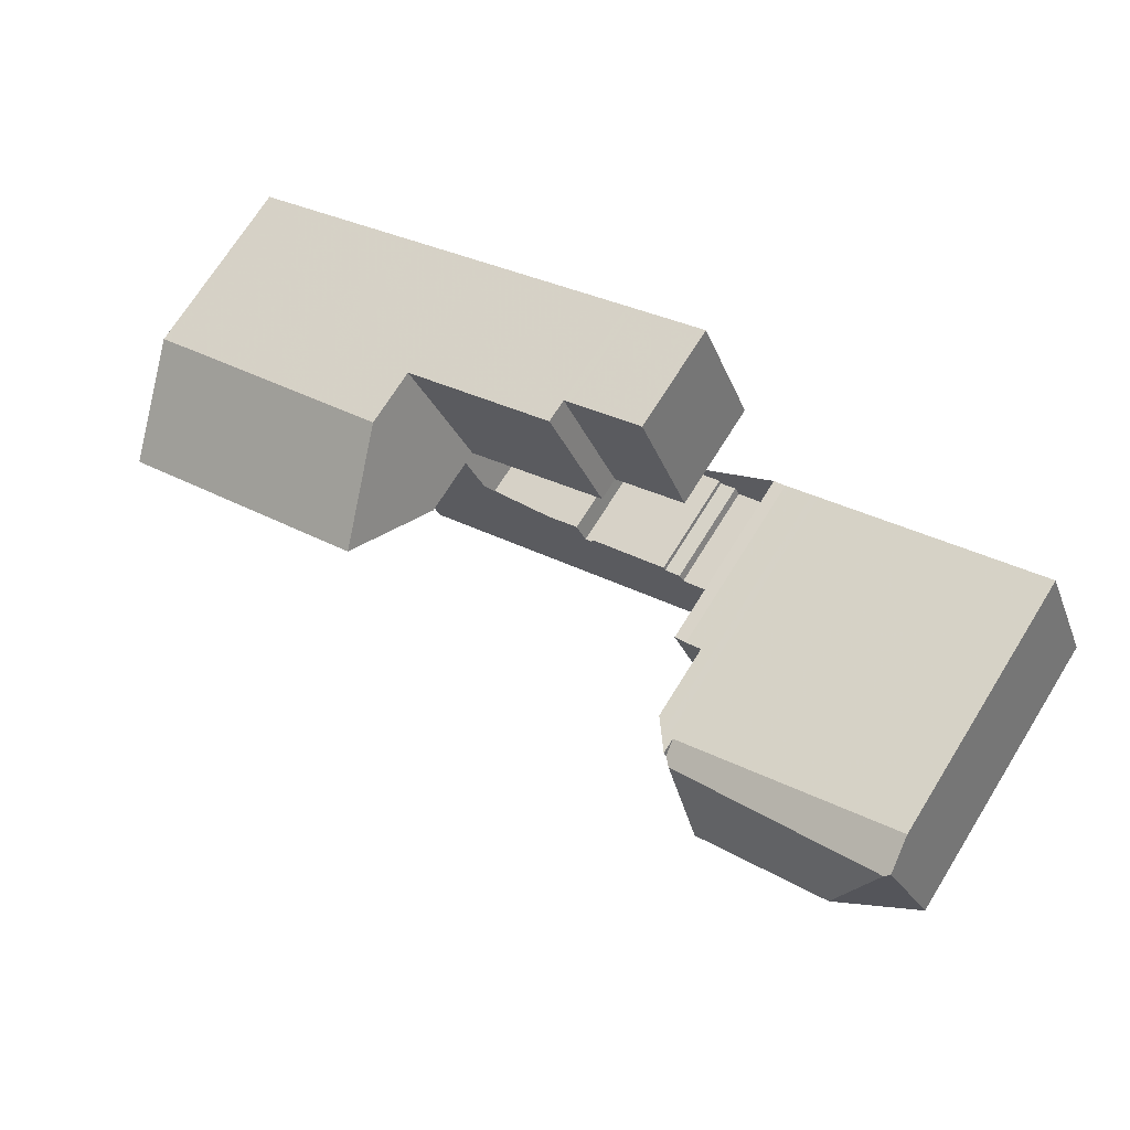
<metadata>
{"format":"obj","ext":"obj","renderer":"f3d","projection":"perspective","resolution":1024,"background":"white","views":[{"elev":71.6,"azim":32.0,"up":"+Y"}]}
</metadata>
<code>
v -134.6 -1565 4.758
v -124.4 -1540 4.553
v -122.2 -1545 4.573
v -131.4 -1557 4.697
v -127 -1555 4.66
v -126.6 -1556 4.663
v -126.1 -1556 4.658
v -126.2 -1556 4.658
v -122.7 -1554 4.629
v -122.6 -1554 4.63
v -122 -1554 4.624
v -121.8 -1554 4.625
v -145.7 -1551 7.937
v -139.4 -1555 8.356
v -143.1 -1557 8.164
v -131.7 -1550 8.596
v -131.7 -1550 8.603
v -131.7 -1551 8.354
v -134.4 -1552 8.242
v -119.2 -1553 7.92
v -120.4 -1551 7.926
v -119.8 -1550 7.938
v -119.9 -1550 7.937
v -108.6 -1545 11.5
v -106.5 -1550 12.41
v -138.3 -1557 4.73
v -133.2 -1554 4.687
v -121.7 -1558 4.647
v -123.3 -1554 4.634
v -138.6 -1556 4.728
v -133.5 -1554 4.685
v -119.3 -1553 4.605
v -118 -1556 4.616
v -134.4 -1552 4.68
v -139.3 -1555 4.722
v -125.3 -1547 4.6
v -127.7 -1542 4.582
v -144.4 -1554 12.45
v -144.4 -1554 12.45
v -134.3 -1545 8.136
v -119.3 -1553 5.543
v -118 -1556 5.538
v -134.4 -1552 5.649
v -139.3 -1555 5.688
v -125.3 -1547 5.577
v -127.7 -1542 5.587
v -134.3 -1545 5.639
v -131.5 -1550 5.626
v -135.9 -1550 12.48
v -131.5 -1550 8.599
v -132.9 -1548 12.5
v -132.9 -1548 12.5
v -131.5 -1550 8.599
v -134.4 -1552 8.225
v -139.3 -1555 8.111
v -117.7 -1550 12.84
v -134.3 -1545 6.575
v -131.8 -1550 9.321
v -134.8 -1552 9.297
v -143.4 -1556 9.228
v -131.8 -1550 9.321
v -109.8 -1549 14.32
v -115.6 -1552 14.24
v -116 -1555 12.27
v -115.6 -1552 14.24
v -106.5 -1550 12.45
v -118 -1556 7.907
v -119.3 -1553 7.919
v -131.5 -1550 7.734
v -133.2 -1547 7.738
v -116.4 -1555 7.946
v -119.2 -1550 7.953
v -139.3 -1555 7.547
v -134.4 -1552 7.663
v -134.3 -1545 7.741
v -116 -1555 12.27
v -115.6 -1552 14.24
v -118.2 -1550 12.51
v -117.7 -1550 12.84
v -116.4 -1555 11.71
v -119.2 -1550 11.19
v -125.7 -1547 5.58
v -128 -1542 5.589
v -108.6 -1545 13.14
v -118.1 -1550 12.5
v -118.2 -1550 11.83
v -117.7 -1550 12.84
v -118.7 -1550 11.84
v -108.4 -1545 12.99
v -109.8 -1549 14.32
v -106.5 -1550 12.45
v -108.6 -1545 13.14
v -109.8 -1549 14.32
v -108.6 -1545 13.14
v -108.4 -1545 12.99
v -127.7 -1542 5.587
v -134.3 -1545 5.639
v -134.3 -1545 6.592
v -134.3 -1545 7.741
v -127.7 -1542 4.582
v -128 -1542 5.589
v -134.3 -1545 8.184
v -145.7 -1551 7.984
v -124.3 -1540 4.553
v -122.4 -1545 4.575
v -124.5 -1540 4.555
v -120.2 -1551 7.929
v -119.4 -1553 7.92
v -119.3 -1553 7.919
v -118 -1556 7.907
v -118 -1556 4.616
v -119.3 -1553 4.605
v -124.5 -1540 4.555
v -118.1 -1550 12
v -119.1 -1550 7.953
v -119.1 -1550 11.19
v -113.8 -1547 11.68
v -120.3 -1551 7.925
v -120.2 -1551 7.928
v -118.1 -1550 12.5
v -118.5 -1550 12.03
v -131.8 -1557 4.695
v -137 -1560 4.74
v -139.3 -1555 8.111
v -134.4 -1552 8.225
v -134.4 -1552 8.225
v -139.3 -1555 4.722
v -134.4 -1552 4.68
v -115.9 -1554 12.68
v -107.4 -1550 12.94
v -118.2 -1555 7.909
v -118.2 -1555 5.539
v -115.9 -1554 12.68
v -107.4 -1550 12.94
v -116.6 -1555 7.947
v -116.6 -1555 11.66
v -106.7 -1549 12.49
v -118.2 -1555 4.614
v -118.2 -1555 7.909
v -121.9 -1557 4.646
v -118.2 -1555 4.614
v -134.7 -1564 4.757
v -116.4 -1554 12.01
v -116.2 -1555 11.98
v -118.3 -1550 12.23
v -118.3 -1550 12.23
v -118.4 -1550 12.23
v -116.7 -1551 13.53
v -109.2 -1547 13.74
v -118.3 -1552 7.951
v -126.8 -1556 4.661
v -136.7 -1560 4.743
v -117.7 -1551 12.16
v -116.7 -1551 13.53
v -118.3 -1552 11.34
v -109.2 -1547 13.74
v -107.9 -1546 12.84
v -119.6 -1552 7.922
v -119.6 -1552 7.922
v -119.3 -1556 4.624
v -120.7 -1554 4.616
v -124.6 -1547 4.594
v -127.3 -1542 4.578
v -119.1 -1556 4.625
v -127.3 -1542 4.578
v -122.1 -1554 4.625
v -120.7 -1557 4.635
v -127.7 -1542 5.587
v -127.7 -1542 5.587
v -125.3 -1547 5.577
v -127.7 -1542 4.582
v -125.3 -1547 4.6
v -120.5 -1557 4.637
v -127.7 -1542 4.582
v -119.5 -1556 4.625
v -120.8 -1554 4.617
v -124.7 -1547 4.595
v -127.4 -1542 4.579
v -119.2 -1557 4.626
v -127.4 -1542 4.579
v -133.8 -1546 7.128
v -133.8 -1546 5.636
v -133.8 -1546 7.74
v -127.7 -1543 5.588
v -127.4 -1543 5.586
v -127.4 -1543 4.585
v -127.1 -1543 4.581
v -127 -1542 4.58
v -145 -1553 10.2
v -127.4 -1543 5.586
v -127.4 -1543 4.585
v -124.3 -1541 4.557
v -124.1 -1541 4.556
v -133.8 -1546 9.681
v -106.7 -1549 12.51
v -106.5 -1550 12.42
v -108.6 -1545 11.5
v -108.4 -1545 13
v -108.4 -1545 13
v -107.9 -1546 12.85
v -133.8 -1546 5.636
v -134.3 -1545 5.639
v -133.8 -1546 9.681
v -132.9 -1548 12.5
v -131.5 -1550 5.626
v -128.2 -1556 4.673
v -128.4 -1556 4.671
v -134.3 -1545 8.136
v -134.3 -1545 8.184
v -126.3 -1560 4.684
v -134.3 -1545 5.639
v -126.1 -1560 4.685
v -144.3 -1554 12.45
v -145 -1553 10.19
v -145.6 -1551 7.985
v -145.6 -1551 7.937
v -144.3 -1554 12.45
v -143.4 -1556 9.228
v -143 -1557 8.165
v -134.4 -1552 8.225
v -134.4 -1552 7.663
v -136.8 -1548 9.817
v -135.9 -1550 12.48
v -137.4 -1547 8.083
v -137.3 -1547 8.131
v -134.4 -1552 4.68
v -129.1 -1562 4.711
v -129.3 -1561 4.71
v -134.4 -1552 4.68
v -134.4 -1552 5.649
v -133.2 -1554 4.687
v -133.5 -1554 4.685
v -131.8 -1557 4.695
v -131.3 -1558 4.698
v -124.3 -1541 4.557
v -124.3 -1541 4.557
v -116.6 -1555 11.66
v -116.4 -1555 11.71
v -116.6 -1555 7.947
v -116.4 -1555 7.946
v -119.1 -1550 11.19
v -118.3 -1552 11.34
v -119.1 -1550 7.953
v -118.3 -1552 7.951
v -123.5 -1542 4.561
v -124.6 -1540 4.555
v -124.6 -1540 4.555
v -119.2 -1550 11.19
v -119.2 -1550 7.953
v -116.2 -1554 12.28
v -116 -1555 12.26
v -118.1 -1550 12
v -118.1 -1550 12.5
v -118.1 -1550 12.5
v -118.1 -1550 12.5
v -117.5 -1551 12.43
v -118.2 -1550 11.83
v -118.2 -1550 12.51
v -115.7 -1553 13.67
v -108.6 -1549 13.62
v -117.3 -1553 7.949
v -108.6 -1549 13.62
v -115.7 -1553 13.67
v -118.8 -1554 5.541
v -118.8 -1554 7.915
v -118.8 -1554 4.609
v -118.8 -1554 4.609
v -120.1 -1555 4.62
v -116.9 -1553 12.07
v -116.7 -1553 12.34
v -117.3 -1553 7.949
v -121.4 -1555 4.63
v -122.6 -1556 4.64
v -118.8 -1554 7.915
v -120.2 -1555 4.621
v -127.2 -1558 4.679
v -117.3 -1553 11.53
v -107.1 -1548 12.61
v -130.3 -1560 4.704
v -135.7 -1562 4.749
v -117.3 -1553 11.53
v -107.1 -1548 12.6
v -117.4 -1553 11.51
v -117.4 -1553 7.949
v -118.8 -1554 7.915
v -107.4 -1548 12.71
v -107.5 -1548 12.72
v -129.9 -1560 4.706
v -127 -1558 4.68
v -115.6 -1552 13.95
v -109.6 -1549 14.22
v -118.8 -1554 7.915
v -118.8 -1554 5.541
v -118.8 -1554 4.609
v -120.1 -1555 4.62
v -118.8 -1554 4.609
v -115.6 -1552 13.95
v -109.6 -1549 14.22
v -117.4 -1553 7.949
v -116.8 -1553 12.36
v -117 -1553 12.08
v -122.5 -1556 4.641
v -121.3 -1555 4.63
v -120.8 -1555 4.626
v -117.4 -1553 11.51
v -135.3 -1563 4.753
v -120.2 -1555 4.621
v -121.1 -1555 4.628
v -121.1 -1555 4.628
v -121.5 -1554 4.623
v -126.8 -1542 4.574
v -126.8 -1542 4.574
v -126.5 -1542 4.576
v -120.4 -1557 4.634
v -124.6 -1547 4.594
v -124.7 -1546 4.593
v -120.3 -1557 4.635
v -139.3 -1555 8.112
v -140.6 -1552 12.46
v -141.3 -1551 10.03
v -135.7 -1562 4.749
v -135.3 -1563 4.753
v -134.7 -1564 4.757
v -141.9 -1549 8.05
v -141.9 -1549 8.003
v -140.6 -1552 12.46
v -139.6 -1554 9.258
v -139.3 -1555 8.112
v -139.3 -1555 7.548
v -139.3 -1555 4.722
v -134.6 -1565 4.758
v -139.3 -1555 4.722
v -139.3 -1555 5.687
v -138.6 -1556 4.728
v -138.3 -1557 4.73
v -137 -1560 4.74
v -136.6 -1560 4.743
v -134.7 -1564 4.757
v -134.6 -1565 4.758
v -134.6 -1565 0
v -134.7 -1564 0
v -124.3 -1540 4.553
v -124.4 -1540 4.553
v -124.4 -1540 0
v -124.3 -1540 0
v -122.4 -1545 4.575
v -122.2 -1545 4.573
v -122.2 -1545 0
v -122.4 -1545 0
v -128.4 -1556 4.671
v -131.4 -1557 4.697
v -131.4 -1557 -8.882e-16
v -128.4 -1556 0
v -126.8 -1556 4.661
v -127 -1555 4.66
v -127 -1555 0
v -126.8 -1556 0
v -126.1 -1556 4.658
v -126.6 -1556 4.663
v -126.6 -1556 0
v -126.1 -1556 0
v -126.2 -1556 4.658
v -126.1 -1556 4.658
v -126.1 -1556 0
v -126.2 -1556 0
v -123.3 -1554 4.634
v -126.2 -1556 4.658
v -126.2 -1556 0
v -123.3 -1554 0
v -122.6 -1554 4.63
v -122.7 -1554 4.629
v -122.7 -1554 0
v -122.6 -1554 0
v -122.1 -1554 4.625
v -122.6 -1554 4.63
v -122.6 -1554 0
v -122.1 -1554 0
v -121.8 -1554 4.625
v -122 -1554 4.624
v -122 -1554 0
v -121.8 -1554 0
v -121.5 -1554 4.623
v -121.8 -1554 4.625
v -121.8 -1554 0
v -121.5 -1554 0
v -145.6 -1551 7.937
v -145.7 -1551 7.937
v -145.7 -1551 0
v -145.6 -1551 -8.882e-16
v -143 -1557 8.165
v -139.4 -1555 8.356
v -139.4 -1555 0
v -143 -1557 0
v -143.4 -1556 9.228
v -143.1 -1557 8.164
v -143.1 -1557 0
v -143.4 -1556 0
v -131.7 -1550 8.603
v -131.7 -1550 8.596
v -131.7 -1550 0
v -131.7 -1550 0
v -131.7 -1551 8.354
v -131.7 -1550 8.603
v -131.7 -1550 0
v -131.7 -1551 0
v -134.4 -1552 8.242
v -131.7 -1551 8.354
v -131.7 -1551 0
v -134.4 -1552 0
v -134.4 -1552 8.225
v -134.4 -1552 8.242
v -134.4 -1552 0
v -134.4 -1552 0
v -119.4 -1553 7.92
v -119.2 -1553 7.92
v -119.2 -1553 0
v -119.4 -1553 0
v -120.2 -1551 7.929
v -120.4 -1551 7.926
v -120.4 -1551 0
v -120.2 -1551 -8.882e-16
v -119.9 -1550 7.937
v -119.8 -1550 7.938
v -119.8 -1550 0
v -119.9 -1550 0
v -119.2 -1550 7.953
v -119.9 -1550 7.937
v -119.9 -1550 0
v -119.2 -1550 8.882e-16
v -108.4 -1545 12.99
v -108.6 -1545 11.5
v -108.6 -1545 0
v -108.4 -1545 0
v -106.5 -1550 12.42
v -106.5 -1550 12.41
v -106.5 -1550 0
v -106.5 -1550 0
v -138.6 -1556 4.728
v -138.3 -1557 4.73
v -138.3 -1557 0
v -138.6 -1556 0
v -131.8 -1557 4.695
v -133.2 -1554 4.687
v -133.2 -1554 0
v -131.8 -1557 0
v -126.1 -1560 4.685
v -121.7 -1558 4.647
v -121.7 -1558 0
v -126.1 -1560 0
v -122.7 -1554 4.629
v -123.3 -1554 4.634
v -123.3 -1554 0
v -122.7 -1554 0
v -139.3 -1555 4.722
v -138.6 -1556 4.728
v -138.6 -1556 0
v -139.3 -1555 0
v -133.2 -1554 4.687
v -133.5 -1554 4.685
v -133.5 -1554 0
v -133.2 -1554 0
v -145 -1553 10.2
v -144.4 -1554 12.45
v -144.4 -1554 0
v -145 -1553 0
v -131.7 -1550 8.596
v -131.5 -1550 8.599
v -131.5 -1550 0
v -131.7 -1550 0
v -144.4 -1554 12.45
v -143.4 -1556 9.228
v -143.4 -1556 0
v -144.4 -1554 0
v -116 -1555 12.26
v -116 -1555 12.27
v -116 -1555 0
v -116 -1555 0
v -131.5 -1550 5.626
v -125.7 -1547 5.58
v -125.7 -1547 0
v -131.5 -1550 0
v -127.7 -1542 5.587
v -128 -1542 5.589
v -128 -1542 0
v -127.7 -1542 0
v -118.4 -1550 12.23
v -118.7 -1550 11.84
v -118.7 -1550 1.776e-15
v -118.4 -1550 0
v -107.9 -1546 12.84
v -108.4 -1545 12.99
v -108.4 -1545 0
v -107.9 -1546 0
v -116 -1555 12.27
v -106.5 -1550 12.45
v -106.5 -1550 0
v -116 -1555 0
v -145.7 -1551 7.937
v -145.7 -1551 7.984
v -145.7 -1551 -8.882e-16
v -145.7 -1551 0
v -124.1 -1541 4.556
v -124.3 -1540 4.553
v -124.3 -1540 0
v -124.1 -1541 0
v -124.6 -1547 4.594
v -122.4 -1545 4.575
v -122.4 -1545 0
v -124.6 -1547 -8.882e-16
v -119.8 -1550 7.938
v -120.2 -1551 7.929
v -120.2 -1551 -8.882e-16
v -119.8 -1550 0
v -119.6 -1552 7.922
v -119.4 -1553 7.92
v -119.4 -1553 0
v -119.6 -1552 -8.882e-16
v -119.2 -1553 7.92
v -119.3 -1553 7.919
v -119.3 -1553 0
v -119.2 -1553 0
v -119.1 -1556 4.625
v -118 -1556 4.616
v -118 -1556 0
v -119.1 -1556 0
v -124.4 -1540 4.553
v -124.5 -1540 4.555
v -124.5 -1540 8.882e-16
v -124.4 -1540 0
v -108.6 -1545 11.5
v -113.8 -1547 11.68
v -113.8 -1547 0
v -108.6 -1545 0
v -120.4 -1551 7.926
v -120.3 -1551 7.925
v -120.3 -1551 0
v -120.4 -1551 0
v -131.4 -1557 4.697
v -131.8 -1557 4.695
v -131.8 -1557 0
v -131.4 -1557 -8.882e-16
v -138.3 -1557 4.73
v -137 -1560 4.74
v -137 -1560 0
v -138.3 -1557 0
v -139.4 -1555 8.356
v -139.3 -1555 8.111
v -139.3 -1555 0
v -139.4 -1555 0
v -133.5 -1554 4.685
v -134.4 -1552 4.68
v -134.4 -1552 0
v -133.5 -1554 0
v -106.5 -1550 12.41
v -106.7 -1549 12.49
v -106.7 -1549 0
v -106.5 -1550 0
v -135.3 -1563 4.753
v -134.7 -1564 4.757
v -134.7 -1564 0
v -135.3 -1563 0
v -116.4 -1555 11.71
v -116.2 -1555 11.98
v -116.2 -1555 -1.776e-15
v -116.4 -1555 -1.776e-15
v -118.2 -1550 12.51
v -118.4 -1550 12.23
v -118.4 -1550 0
v -118.2 -1550 0
v -126.6 -1556 4.663
v -126.8 -1556 4.661
v -126.8 -1556 0
v -126.6 -1556 0
v -137 -1560 4.74
v -136.7 -1560 4.743
v -136.7 -1560 0
v -137 -1560 0
v -107.4 -1548 12.71
v -107.9 -1546 12.84
v -107.9 -1546 0
v -107.4 -1548 0
v -120.3 -1551 7.925
v -119.6 -1552 7.922
v -119.6 -1552 -8.882e-16
v -120.3 -1551 0
v -119.3 -1553 4.605
v -120.7 -1554 4.616
v -120.7 -1554 0
v -119.3 -1553 0
v -124.6 -1547 4.594
v -124.6 -1547 4.594
v -124.6 -1547 -8.882e-16
v -124.6 -1547 0
v -119.2 -1557 4.626
v -119.1 -1556 4.625
v -119.1 -1556 0
v -119.2 -1557 0
v -126.8 -1542 4.574
v -127.3 -1542 4.578
v -127.3 -1542 0
v -126.8 -1542 0
v -122 -1554 4.624
v -122.1 -1554 4.625
v -122.1 -1554 0
v -122 -1554 0
v -125.7 -1547 5.58
v -125.3 -1547 5.577
v -125.3 -1547 0
v -125.7 -1547 0
v -121.7 -1558 4.647
v -120.5 -1557 4.637
v -120.5 -1557 0
v -121.7 -1558 0
v -127.4 -1542 4.579
v -127.7 -1542 4.582
v -127.7 -1542 0
v -127.4 -1542 0
v -120.7 -1554 4.616
v -120.8 -1554 4.617
v -120.8 -1554 0
v -120.7 -1554 0
v -125.3 -1547 4.6
v -124.7 -1547 4.595
v -124.7 -1547 0
v -125.3 -1547 0
v -120.3 -1557 4.635
v -119.2 -1557 4.626
v -119.2 -1557 0
v -120.3 -1557 0
v -127.3 -1542 4.578
v -127.4 -1542 4.579
v -127.4 -1542 0
v -127.3 -1542 0
v -145.7 -1551 7.984
v -145 -1553 10.2
v -145 -1553 0
v -145.7 -1551 -8.882e-16
v -123.5 -1542 4.561
v -124.1 -1541 4.556
v -124.1 -1541 0
v -123.5 -1542 0
v -106.5 -1550 12.45
v -106.5 -1550 12.42
v -106.5 -1550 0
v -106.5 -1550 0
v -108.6 -1545 11.5
v -108.6 -1545 11.5
v -108.6 -1545 0
v -108.6 -1545 0
v -127 -1555 4.66
v -128.4 -1556 4.671
v -128.4 -1556 0
v -127 -1555 0
v -128 -1542 5.589
v -134.3 -1545 5.639
v -134.3 -1545 0
v -128 -1542 0
v -129.1 -1562 4.711
v -126.1 -1560 4.685
v -126.1 -1560 0
v -129.1 -1562 0
v -141.9 -1549 8.003
v -145.6 -1551 7.937
v -145.6 -1551 -8.882e-16
v -141.9 -1549 0
v -143.1 -1557 8.164
v -143 -1557 8.165
v -143 -1557 0
v -143.1 -1557 0
v -134.3 -1545 8.136
v -137.4 -1547 8.083
v -137.4 -1547 0
v -134.3 -1545 0
v -134.6 -1565 4.758
v -129.1 -1562 4.711
v -129.1 -1562 0
v -134.6 -1565 0
v -118 -1556 7.907
v -116.4 -1555 7.946
v -116.4 -1555 0
v -118 -1556 0
v -122.2 -1545 4.573
v -123.5 -1542 4.561
v -123.5 -1542 0
v -122.2 -1545 0
v -124.5 -1540 4.555
v -124.6 -1540 4.555
v -124.6 -1540 0
v -124.5 -1540 8.882e-16
v -118.7 -1550 11.84
v -119.2 -1550 11.19
v -119.2 -1550 0
v -118.7 -1550 1.776e-15
v -116.2 -1555 11.98
v -116 -1555 12.26
v -116 -1555 0
v -116.2 -1555 -1.776e-15
v -113.8 -1547 11.68
v -118.2 -1550 11.83
v -118.2 -1550 0
v -113.8 -1547 0
v -136.7 -1560 4.743
v -135.7 -1562 4.749
v -135.7 -1562 0
v -136.7 -1560 0
v -106.7 -1549 12.49
v -107.1 -1548 12.6
v -107.1 -1548 -1.776e-15
v -106.7 -1549 0
v -107.1 -1548 12.6
v -107.4 -1548 12.71
v -107.4 -1548 0
v -107.1 -1548 -1.776e-15
v -135.7 -1562 4.749
v -135.3 -1563 4.753
v -135.3 -1563 0
v -135.7 -1562 0
v -120.8 -1554 4.617
v -121.5 -1554 4.623
v -121.5 -1554 0
v -120.8 -1554 0
v -124.6 -1540 4.555
v -126.8 -1542 4.574
v -126.8 -1542 0
v -124.6 -1540 0
v -124.7 -1547 4.595
v -124.6 -1547 4.594
v -124.6 -1547 0
v -124.7 -1547 0
v -120.5 -1557 4.637
v -120.3 -1557 4.635
v -120.3 -1557 0
v -120.5 -1557 0
v -137.4 -1547 8.083
v -141.9 -1549 8.003
v -141.9 -1549 0
v -137.4 -1547 0
v -134.6 -1565 4.758
v -134.6 -1565 4.758
v -134.6 -1565 0
v -134.6 -1565 0
v -106.5 -1550 0
v -134.6 -1565 0
v -139.4 -1555 0
v -143.1 -1557 0
v -145.7 -1551 0
v -124.4 -1540 0
v -122.2 -1545 0
v -131.7 -1550 0
v -131.7 -1550 0
v -131.7 -1551 0
v -134.4 -1552 0
v -131.4 -1557 0
v -127 -1555 0
v -126.6 -1556 0
v -126.1 -1556 0
v -126.2 -1556 0
v -122.7 -1554 0
v -122.6 -1554 0
v -122 -1554 0
v -121.8 -1554 0
v -119.2 -1553 0
v -120.4 -1551 0
v -119.8 -1550 0
v -119.9 -1550 0
v -108.6 -1545 0
f 113 2 104 106
f 232 31 27 231
f 231 27 122 233
f 229 128 31 232
f 138 33 42 132
f 230 43 34 226
f 100 37 46 96
f 146 121 145
f 70 58 53 69
f 218 60 39 217
f 59 49 51 61
f 221 74 43 230
f 183 99 102 194
f 130 91 76 129
f 132 42 67 131
f 148 56 92 149
f 182 97 98 181
f 220 54 74 221
f 181 98 99 183
f 277 136 135 261
f 159 108 158
f 211 83 101 202
f 120 78 86 114
f 278 195 134 260
f 97 47 57 98
f 98 57 75 99
f 190 45 36 191
f 99 75 40 102
f 235 193 245
f 313 192 105 162 316
f 271 239 139 274
f 160 141 111 164
f 247 113 106 246
f 115 72 81 116
f 118 21 107 119
f 114 85 120
f 145 121 88 147
f 210 140 28 212
f 243 119 107 22 23 249
f 219 15 60 218
f 125 59 61 50 16 17 18 19 126
f 201 184 82 205
f 291 262 263 290
f 293 264 265 292
f 196 66 134 195
f 136 80 71 135
f 294 266 264 293
f 240 110 139 239
f 296 267 268 295
f 207 5 151 206
f 251 144 143 250
f 255 146 145 254
f 270 250 143 269
f 254 145 147 258
f 149 93 65 148
f 276 206 151 6 7 8 29 273
f 256 153 146 255
f 200 156 84 199
f 150 115 116 155
f 158 118 119 159
f 244 159 119 243
f 273 29 9 10 166 272
f 169 101 83 168
f 185 170 82 184
f 173 28 140 167
f 295 268 275 307
f 316 162 315
f 175 160 164 179
f 180 165 163 178
f 325 224 225 324
f 324 225 222 320
f 307 275 304
f 187 177 172 186
f 314 175 179 317
f 178 171 174 180
f 181 70 69 48 182
f 183 70 181
f 202 101 184 201
f 184 101 169 185
f 187 178 163 188
f 320 222 223 319
f 186 171 178 187
f 191 100 96 190
f 236 106 104 193 235
f 194 52 58 70 183
f 246 106 236
f 195 137 25 196
f 197 24 95 198
f 199 89 157 200
f 282 137 195 278
f 233 122 4 207 206 234
f 279 234 206 276
f 228 210 212 227
f 213 38 189 214
f 215 103 13 216
f 214 189 103 215
f 327 218 217 326
f 318 124 14 219 218 327
f 329 73 55 328
f 222 203 204 223
f 224 208 209 225
f 225 209 203 222
f 331 1 142 323
f 330 35 44 333
f 333 44 73 329
f 335 26 30 334
f 336 123 26 335
f 334 30 127 332
f 337 152 123 336
f 321 280 152 337
f 235 192 236
f 237 143 144 238
f 241 121 146 153 242
f 245 3 105 192 235
f 269 143 237 281
f 312 247 246 311
f 248 88 121 241
f 311 246 236 192 313
f 250 133 64 251
f 252 117 197 198 94 79 253
f 259 133 250 270
f 257 117 252
f 255 87 154 256
f 262 130 129 263
f 264 132 131 265
f 266 138 132 264
f 267 141 160 268
f 301 153 256 300
f 300 256 154 63 297
f 303 167 140 302
f 268 160 175 275
f 308 304 275 175 314
f 302 140 210 289
f 298 62 156 200 287
f 299 150 155 305
f 323 142 306 322
f 283 242 153 301
f 285 109 20 108 159 244 284
f 287 200 157 286
f 289 210 228 288
f 284 271 274 285
f 286 282 278 287
f 288 279 276 289
f 290 77 90 291
f 292 68 41 293
f 293 41 32 294
f 295 161 112 296
f 300 270 269 301
f 297 259 270 300
f 302 273 272 303
f 309 304 308
f 289 276 273 302
f 287 278 260 298
f 305 277 261 299
f 322 306 280 321
f 301 269 281 283
f 307 176 161 295
f 310 176 307 304 309
f 308 303 272 309
f 309 272 166 11 12 310
f 311 163 165 312
f 313 188 163 311
f 314 167 303 308
f 315 177 187 188 316
f 317 173 167 314
f 316 188 313
f 319 213 214 320
f 321 279 288 322
f 322 288 228 323
f 324 215 216 325
f 320 214 215 324
f 326 49 59 327
f 327 59 125 318
f 328 220 221 329
f 323 228 227 331
f 333 230 226 330
f 329 221 230 333
f 334 232 231 335
f 335 231 233 336
f 332 229 232 334
f 336 233 234 337
f 337 234 279 321
f 339 340 341 338
f 343 344 345 342
f 347 348 349 346
f 351 352 353 350
f 355 356 357 354
f 359 360 361 358
f 363 364 365 362
f 367 368 369 366
f 371 372 373 370
f 375 376 377 374
f 379 380 381 378
f 383 384 385 382
f 387 388 389 386
f 391 392 393 390
f 395 396 397 394
f 399 400 401 398
f 403 404 405 402
f 407 408 409 406
f 411 412 413 410
f 415 416 417 414
f 419 420 421 418
f 423 424 425 422
f 427 428 429 426
f 431 432 433 430
f 435 436 437 434
f 439 440 441 438
f 443 444 445 442
f 447 448 449 446
f 451 452 453 450
f 455 456 457 454
f 459 460 461 458
f 463 464 465 462
f 467 468 469 466
f 471 472 473 470
f 475 476 477 474
f 479 480 481 478
f 483 484 485 482
f 487 488 489 486
f 491 492 493 490
f 495 496 497 494
f 499 500 501 498
f 503 504 505 502
f 507 508 509 506
f 511 512 513 510
f 515 516 517 514
f 519 520 521 518
f 523 524 525 522
f 527 528 529 526
f 531 532 533 530
f 535 536 537 534
f 539 540 541 538
f 543 544 545 542
f 547 548 549 546
f 551 552 553 550
f 555 556 557 554
f 559 560 561 558
f 563 564 565 562
f 567 568 569 566
f 571 572 573 570
f 575 576 577 574
f 579 580 581 578
f 583 584 585 582
f 587 588 589 586
f 591 592 593 590
f 595 596 597 594
f 599 600 601 598
f 603 604 605 602
f 607 608 609 606
f 611 612 613 610
f 615 616 617 614
f 619 620 621 618
f 623 624 625 622
f 627 628 629 626
f 631 632 633 630
f 635 636 637 634
f 639 640 641 638
f 643 644 645 642
f 647 648 649 646
f 651 652 653 650
f 655 656 657 654
f 659 660 661 658
f 663 664 665 662
f 667 668 669 666
f 671 672 673 670
f 675 676 677 674
f 679 680 681 678
f 683 684 685 682
f 687 688 689 686
f 691 692 693 690
f 695 696 697 694
f 699 700 701 698
f 703 704 705 702
f 707 708 709 706
f 711 712 713 710
f 715 716 717 714
f 719 720 721 718
f 723 724 725 722
f 727 728 729 726
f 731 732 733 730
f 735 736 737 734
f 739 740 741 738
f 743 744 745 746 747 748 749 750 751 752 753 754 755 756 757 758 759 760 761 762 763 764 765 766 742

</code>
